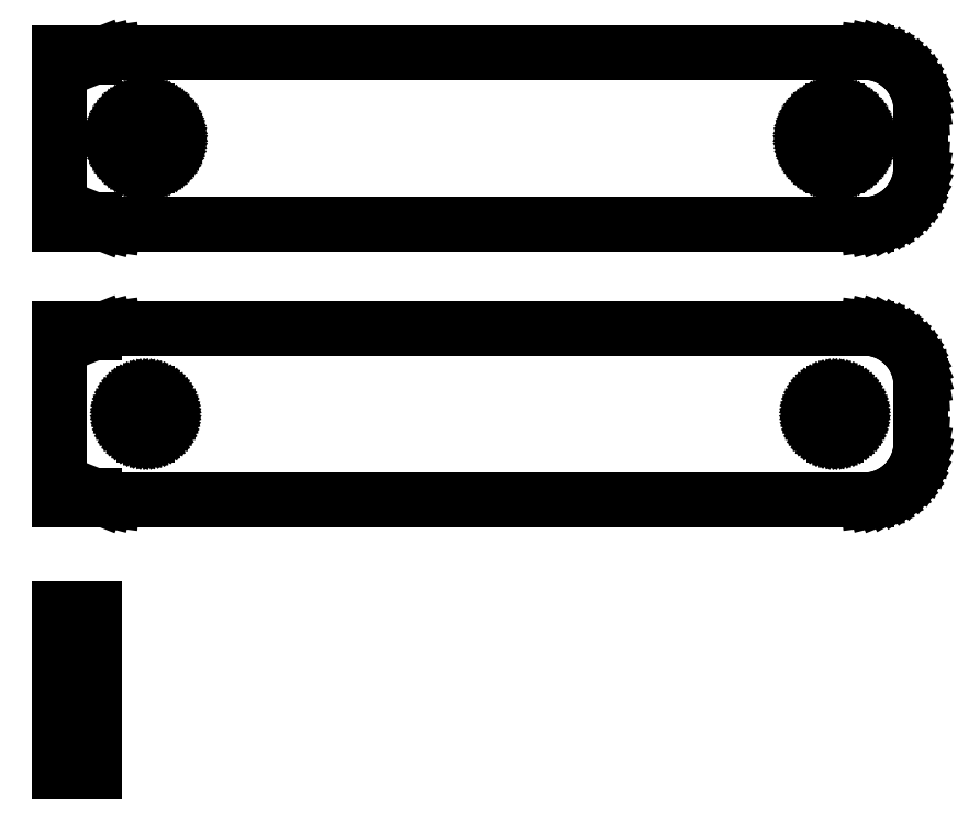
<metadata>
{"format":"dxf","ext":"dxf","renderer":"ezdxf+matplotlib","layout":"modelspace","background":"white","min_lineweight":24,"dpi":150}
</metadata>
<code>
0
SECTION
2
ENTITIES
0
LINE
8
0
10
-34.5
20
40.92
11
-34.05
21
40.74
0
LINE
8
0
10
-34.05
20
40.74
11
-33.44
21
40.59
0
LINE
8
0
10
-33.44
20
40.59
11
-32.81
21
40.51
0
LINE
8
0
10
-32.81
20
40.51
11
32.81
21
40.51
0
LINE
8
0
10
32.81
20
40.51
11
33.44
21
40.59
0
LINE
8
0
10
33.44
20
40.59
11
34.05
21
40.74
0
LINE
8
0
10
34.05
20
40.74
11
34.63
21
40.98
0
LINE
8
0
10
34.63
20
40.98
11
35.18
21
41.28
0
LINE
8
0
10
35.18
20
41.28
11
35.69
21
41.65
0
LINE
8
0
10
35.69
20
41.65
11
36.14
21
42.08
0
LINE
8
0
10
36.14
20
42.08
11
36.55
21
42.56
0
LINE
8
0
10
36.55
20
42.56
11
36.88
21
43.09
0
LINE
8
0
10
36.88
20
43.09
11
37.15
21
43.66
0
LINE
8
0
10
37.15
20
43.66
11
37.34
21
44.26
0
LINE
8
0
10
37.34
20
44.26
11
37.46
21
44.87
0
LINE
8
0
10
37.46
20
44.87
11
37.5
21
45.5
0
LINE
8
0
10
37.5
20
45.5
11
37.5
21
50.5
0
LINE
8
0
10
37.5
20
50.5
11
37.46
21
51.13
0
LINE
8
0
10
37.46
20
51.13
11
37.34
21
51.74
0
LINE
8
0
10
37.34
20
51.74
11
37.15
21
52.34
0
LINE
8
0
10
37.15
20
52.34
11
36.88
21
52.91
0
LINE
8
0
10
36.88
20
52.91
11
36.55
21
53.44
0
LINE
8
0
10
36.55
20
53.44
11
36.14
21
53.92
0
LINE
8
0
10
36.14
20
53.92
11
35.69
21
54.35
0
LINE
8
0
10
35.69
20
54.35
11
35.18
21
54.72
0
LINE
8
0
10
35.18
20
54.72
11
34.63
21
55.02
0
LINE
8
0
10
34.63
20
55.02
11
34.05
21
55.26
0
LINE
8
0
10
34.05
20
55.26
11
33.44
21
55.41
0
LINE
8
0
10
33.44
20
55.41
11
32.81
21
55.49
0
LINE
8
0
10
32.81
20
55.49
11
-32.81
21
55.49
0
LINE
8
0
10
-32.81
20
55.49
11
-33.44
21
55.41
0
LINE
8
0
10
-33.44
20
55.41
11
-34.05
21
55.26
0
LINE
8
0
10
-34.05
20
55.26
11
-34.5
21
55.08
0
LINE
8
0
10
-34.5
20
55.08
11
-34.5
21
55.49
0
LINE
8
0
10
-34.5
20
55.49
11
-37.5
21
55.49
0
LINE
8
0
10
-37.5
20
55.49
11
-37.5
21
40.51
0
LINE
8
0
10
-37.5
20
40.51
11
-34.5
21
40.51
0
LINE
8
0
10
-34.5
20
40.51
11
-34.5
21
40.92
0
LINE
8
0
10
29.85
20
45.6
11
29.55
21
45.64
0
LINE
8
0
10
29.55
20
45.64
11
29.26
21
45.72
0
LINE
8
0
10
29.26
20
45.72
11
28.98
21
45.83
0
LINE
8
0
10
28.98
20
45.83
11
28.71
21
45.97
0
LINE
8
0
10
28.71
20
45.97
11
28.47
21
46.15
0
LINE
8
0
10
28.47
20
46.15
11
28.25
21
46.36
0
LINE
8
0
10
28.25
20
46.36
11
28.06
21
46.59
0
LINE
8
0
10
28.06
20
46.59
11
27.9
21
46.84
0
LINE
8
0
10
27.9
20
46.84
11
27.77
21
47.12
0
LINE
8
0
10
27.77
20
47.12
11
27.68
21
47.4
0
LINE
8
0
10
27.68
20
47.4
11
27.62
21
47.7
0
LINE
8
0
10
27.62
20
47.7
11
27.6
21
48
0
LINE
8
0
10
27.6
20
48
11
27.62
21
48.3
0
LINE
8
0
10
27.62
20
48.3
11
27.68
21
48.6
0
LINE
8
0
10
27.68
20
48.6
11
27.77
21
48.88
0
LINE
8
0
10
27.77
20
48.88
11
27.9
21
49.16
0
LINE
8
0
10
27.9
20
49.16
11
28.06
21
49.41
0
LINE
8
0
10
28.06
20
49.41
11
28.25
21
49.64
0
LINE
8
0
10
28.25
20
49.64
11
28.47
21
49.85
0
LINE
8
0
10
28.47
20
49.85
11
28.71
21
50.03
0
LINE
8
0
10
28.71
20
50.03
11
28.98
21
50.17
0
LINE
8
0
10
28.98
20
50.17
11
29.26
21
50.28
0
LINE
8
0
10
29.26
20
50.28
11
29.55
21
50.36
0
LINE
8
0
10
29.55
20
50.36
11
29.85
21
50.4
0
LINE
8
0
10
29.85
20
50.4
11
30.15
21
50.4
0
LINE
8
0
10
30.15
20
50.4
11
30.45
21
50.36
0
LINE
8
0
10
30.45
20
50.36
11
30.74
21
50.28
0
LINE
8
0
10
30.74
20
50.28
11
31.02
21
50.17
0
LINE
8
0
10
31.02
20
50.17
11
31.29
21
50.03
0
LINE
8
0
10
31.29
20
50.03
11
31.53
21
49.85
0
LINE
8
0
10
31.53
20
49.85
11
31.75
21
49.64
0
LINE
8
0
10
31.75
20
49.64
11
31.94
21
49.41
0
LINE
8
0
10
31.94
20
49.41
11
32.1
21
49.16
0
LINE
8
0
10
32.1
20
49.16
11
32.23
21
48.88
0
LINE
8
0
10
32.23
20
48.88
11
32.32
21
48.6
0
LINE
8
0
10
32.32
20
48.6
11
32.38
21
48.3
0
LINE
8
0
10
32.38
20
48.3
11
32.4
21
48
0
LINE
8
0
10
32.4
20
48
11
32.38
21
47.7
0
LINE
8
0
10
32.38
20
47.7
11
32.32
21
47.4
0
LINE
8
0
10
32.32
20
47.4
11
32.23
21
47.12
0
LINE
8
0
10
32.23
20
47.12
11
32.1
21
46.84
0
LINE
8
0
10
32.1
20
46.84
11
31.94
21
46.59
0
LINE
8
0
10
31.94
20
46.59
11
31.75
21
46.36
0
LINE
8
0
10
31.75
20
46.36
11
31.53
21
46.15
0
LINE
8
0
10
31.53
20
46.15
11
31.29
21
45.97
0
LINE
8
0
10
31.29
20
45.97
11
31.02
21
45.83
0
LINE
8
0
10
31.02
20
45.83
11
30.74
21
45.72
0
LINE
8
0
10
30.74
20
45.72
11
30.45
21
45.64
0
LINE
8
0
10
30.45
20
45.64
11
30.15
21
45.6
0
LINE
8
0
10
30.15
20
45.6
11
29.85
21
45.6
0
LINE
8
0
10
-30.15
20
45.6
11
-30.45
21
45.64
0
LINE
8
0
10
-30.45
20
45.64
11
-30.74
21
45.72
0
LINE
8
0
10
-30.74
20
45.72
11
-31.02
21
45.83
0
LINE
8
0
10
-31.02
20
45.83
11
-31.29
21
45.97
0
LINE
8
0
10
-31.29
20
45.97
11
-31.53
21
46.15
0
LINE
8
0
10
-31.53
20
46.15
11
-31.75
21
46.36
0
LINE
8
0
10
-31.75
20
46.36
11
-31.94
21
46.59
0
LINE
8
0
10
-31.94
20
46.59
11
-32.1
21
46.84
0
LINE
8
0
10
-32.1
20
46.84
11
-32.23
21
47.12
0
LINE
8
0
10
-32.23
20
47.12
11
-32.32
21
47.4
0
LINE
8
0
10
-32.32
20
47.4
11
-32.38
21
47.7
0
LINE
8
0
10
-32.38
20
47.7
11
-32.4
21
48
0
LINE
8
0
10
-32.4
20
48
11
-32.38
21
48.3
0
LINE
8
0
10
-32.38
20
48.3
11
-32.32
21
48.6
0
LINE
8
0
10
-32.32
20
48.6
11
-32.23
21
48.88
0
LINE
8
0
10
-32.23
20
48.88
11
-32.1
21
49.16
0
LINE
8
0
10
-32.1
20
49.16
11
-31.94
21
49.41
0
LINE
8
0
10
-31.94
20
49.41
11
-31.75
21
49.64
0
LINE
8
0
10
-31.75
20
49.64
11
-31.53
21
49.85
0
LINE
8
0
10
-31.53
20
49.85
11
-31.29
21
50.03
0
LINE
8
0
10
-31.29
20
50.03
11
-31.02
21
50.17
0
LINE
8
0
10
-31.02
20
50.17
11
-30.74
21
50.28
0
LINE
8
0
10
-30.74
20
50.28
11
-30.45
21
50.36
0
LINE
8
0
10
-30.45
20
50.36
11
-30.15
21
50.4
0
LINE
8
0
10
-30.15
20
50.4
11
-29.85
21
50.4
0
LINE
8
0
10
-29.85
20
50.4
11
-29.55
21
50.36
0
LINE
8
0
10
-29.55
20
50.36
11
-29.26
21
50.28
0
LINE
8
0
10
-29.26
20
50.28
11
-28.98
21
50.17
0
LINE
8
0
10
-28.98
20
50.17
11
-28.71
21
50.03
0
LINE
8
0
10
-28.71
20
50.03
11
-28.47
21
49.85
0
LINE
8
0
10
-28.47
20
49.85
11
-28.25
21
49.64
0
LINE
8
0
10
-28.25
20
49.64
11
-28.06
21
49.41
0
LINE
8
0
10
-28.06
20
49.41
11
-27.9
21
49.16
0
LINE
8
0
10
-27.9
20
49.16
11
-27.77
21
48.88
0
LINE
8
0
10
-27.77
20
48.88
11
-27.68
21
48.6
0
LINE
8
0
10
-27.68
20
48.6
11
-27.62
21
48.3
0
LINE
8
0
10
-27.62
20
48.3
11
-27.6
21
48
0
LINE
8
0
10
-27.6
20
48
11
-27.62
21
47.7
0
LINE
8
0
10
-27.62
20
47.7
11
-27.68
21
47.4
0
LINE
8
0
10
-27.68
20
47.4
11
-27.77
21
47.12
0
LINE
8
0
10
-27.77
20
47.12
11
-27.9
21
46.84
0
LINE
8
0
10
-27.9
20
46.84
11
-28.06
21
46.59
0
LINE
8
0
10
-28.06
20
46.59
11
-28.25
21
46.36
0
LINE
8
0
10
-28.25
20
46.36
11
-28.47
21
46.15
0
LINE
8
0
10
-28.47
20
46.15
11
-28.71
21
45.97
0
LINE
8
0
10
-28.71
20
45.97
11
-28.98
21
45.83
0
LINE
8
0
10
-28.98
20
45.83
11
-29.26
21
45.72
0
LINE
8
0
10
-29.26
20
45.72
11
-29.55
21
45.64
0
LINE
8
0
10
-29.55
20
45.64
11
-29.85
21
45.6
0
LINE
8
0
10
-29.85
20
45.6
11
-30.15
21
45.6
0
LINE
8
0
10
-34.5
20
16.92
11
-34.05
21
16.74
0
LINE
8
0
10
-34.05
20
16.74
11
-33.44
21
16.59
0
LINE
8
0
10
-33.44
20
16.59
11
-32.81
21
16.51
0
LINE
8
0
10
-32.81
20
16.51
11
32.81
21
16.51
0
LINE
8
0
10
32.81
20
16.51
11
33.44
21
16.59
0
LINE
8
0
10
33.44
20
16.59
11
34.05
21
16.74
0
LINE
8
0
10
34.05
20
16.74
11
34.63
21
16.98
0
LINE
8
0
10
34.63
20
16.98
11
35.18
21
17.28
0
LINE
8
0
10
35.18
20
17.28
11
35.69
21
17.65
0
LINE
8
0
10
35.69
20
17.65
11
36.14
21
18.08
0
LINE
8
0
10
36.14
20
18.08
11
36.55
21
18.56
0
LINE
8
0
10
36.55
20
18.56
11
36.88
21
19.09
0
LINE
8
0
10
36.88
20
19.09
11
37.15
21
19.66
0
LINE
8
0
10
37.15
20
19.66
11
37.34
21
20.26
0
LINE
8
0
10
37.34
20
20.26
11
37.46
21
20.87
0
LINE
8
0
10
37.46
20
20.87
11
37.5
21
21.5
0
LINE
8
0
10
37.5
20
21.5
11
37.5
21
26.5
0
LINE
8
0
10
37.5
20
26.5
11
37.46
21
27.13
0
LINE
8
0
10
37.46
20
27.13
11
37.34
21
27.74
0
LINE
8
0
10
37.34
20
27.74
11
37.15
21
28.34
0
LINE
8
0
10
37.15
20
28.34
11
36.88
21
28.91
0
LINE
8
0
10
36.88
20
28.91
11
36.55
21
29.44
0
LINE
8
0
10
36.55
20
29.44
11
36.14
21
29.92
0
LINE
8
0
10
36.14
20
29.92
11
35.69
21
30.35
0
LINE
8
0
10
35.69
20
30.35
11
35.18
21
30.72
0
LINE
8
0
10
35.18
20
30.72
11
34.63
21
31.02
0
LINE
8
0
10
34.63
20
31.02
11
34.05
21
31.26
0
LINE
8
0
10
34.05
20
31.26
11
33.44
21
31.41
0
LINE
8
0
10
33.44
20
31.41
11
32.81
21
31.49
0
LINE
8
0
10
32.81
20
31.49
11
-32.81
21
31.49
0
LINE
8
0
10
-32.81
20
31.49
11
-33.44
21
31.41
0
LINE
8
0
10
-33.44
20
31.41
11
-34.05
21
31.26
0
LINE
8
0
10
-34.05
20
31.26
11
-34.5
21
31.08
0
LINE
8
0
10
-34.5
20
31.08
11
-34.5
21
31.49
0
LINE
8
0
10
-34.5
20
31.49
11
-37.5
21
31.49
0
LINE
8
0
10
-37.5
20
31.49
11
-37.5
21
16.51
0
LINE
8
0
10
-37.5
20
16.51
11
-34.5
21
16.51
0
LINE
8
0
10
-34.5
20
16.51
11
-34.5
21
16.92
0
LINE
8
0
10
-30.11
20
22.2
11
-30.34
21
22.23
0
LINE
8
0
10
-30.34
20
22.23
11
-30.56
21
22.29
0
LINE
8
0
10
-30.56
20
22.29
11
-30.77
21
22.37
0
LINE
8
0
10
-30.77
20
22.37
11
-30.96
21
22.48
0
LINE
8
0
10
-30.96
20
22.48
11
-31.15
21
22.61
0
LINE
8
0
10
-31.15
20
22.61
11
-31.31
21
22.77
0
LINE
8
0
10
-31.31
20
22.77
11
-31.46
21
22.94
0
LINE
8
0
10
-31.46
20
22.94
11
-31.58
21
23.13
0
LINE
8
0
10
-31.58
20
23.13
11
-31.67
21
23.34
0
LINE
8
0
10
-31.67
20
23.34
11
-31.74
21
23.55
0
LINE
8
0
10
-31.74
20
23.55
11
-31.79
21
23.77
0
LINE
8
0
10
-31.79
20
23.77
11
-31.8
21
24
0
LINE
8
0
10
-31.8
20
24
11
-31.79
21
24.23
0
LINE
8
0
10
-31.79
20
24.23
11
-31.74
21
24.45
0
LINE
8
0
10
-31.74
20
24.45
11
-31.67
21
24.66
0
LINE
8
0
10
-31.67
20
24.66
11
-31.58
21
24.87
0
LINE
8
0
10
-31.58
20
24.87
11
-31.46
21
25.06
0
LINE
8
0
10
-31.46
20
25.06
11
-31.31
21
25.23
0
LINE
8
0
10
-31.31
20
25.23
11
-31.15
21
25.39
0
LINE
8
0
10
-31.15
20
25.39
11
-30.96
21
25.52
0
LINE
8
0
10
-30.96
20
25.52
11
-30.77
21
25.63
0
LINE
8
0
10
-30.77
20
25.63
11
-30.56
21
25.71
0
LINE
8
0
10
-30.56
20
25.71
11
-30.34
21
25.77
0
LINE
8
0
10
-30.34
20
25.77
11
-30.11
21
25.8
0
LINE
8
0
10
-30.11
20
25.8
11
-29.89
21
25.8
0
LINE
8
0
10
-29.89
20
25.8
11
-29.66
21
25.77
0
LINE
8
0
10
-29.66
20
25.77
11
-29.44
21
25.71
0
LINE
8
0
10
-29.44
20
25.71
11
-29.23
21
25.63
0
LINE
8
0
10
-29.23
20
25.63
11
-29.04
21
25.52
0
LINE
8
0
10
-29.04
20
25.52
11
-28.85
21
25.39
0
LINE
8
0
10
-28.85
20
25.39
11
-28.69
21
25.23
0
LINE
8
0
10
-28.69
20
25.23
11
-28.54
21
25.06
0
LINE
8
0
10
-28.54
20
25.06
11
-28.42
21
24.87
0
LINE
8
0
10
-28.42
20
24.87
11
-28.33
21
24.66
0
LINE
8
0
10
-28.33
20
24.66
11
-28.26
21
24.45
0
LINE
8
0
10
-28.26
20
24.45
11
-28.21
21
24.23
0
LINE
8
0
10
-28.21
20
24.23
11
-28.2
21
24
0
LINE
8
0
10
-28.2
20
24
11
-28.21
21
23.77
0
LINE
8
0
10
-28.21
20
23.77
11
-28.26
21
23.55
0
LINE
8
0
10
-28.26
20
23.55
11
-28.33
21
23.34
0
LINE
8
0
10
-28.33
20
23.34
11
-28.42
21
23.13
0
LINE
8
0
10
-28.42
20
23.13
11
-28.54
21
22.94
0
LINE
8
0
10
-28.54
20
22.94
11
-28.69
21
22.77
0
LINE
8
0
10
-28.69
20
22.77
11
-28.85
21
22.61
0
LINE
8
0
10
-28.85
20
22.61
11
-29.04
21
22.48
0
LINE
8
0
10
-29.04
20
22.48
11
-29.23
21
22.37
0
LINE
8
0
10
-29.23
20
22.37
11
-29.44
21
22.29
0
LINE
8
0
10
-29.44
20
22.29
11
-29.66
21
22.23
0
LINE
8
0
10
-29.66
20
22.23
11
-29.89
21
22.2
0
LINE
8
0
10
-29.89
20
22.2
11
-30.11
21
22.2
0
LINE
8
0
10
29.89
20
22.2
11
29.66
21
22.23
0
LINE
8
0
10
29.66
20
22.23
11
29.44
21
22.29
0
LINE
8
0
10
29.44
20
22.29
11
29.23
21
22.37
0
LINE
8
0
10
29.23
20
22.37
11
29.04
21
22.48
0
LINE
8
0
10
29.04
20
22.48
11
28.85
21
22.61
0
LINE
8
0
10
28.85
20
22.61
11
28.69
21
22.77
0
LINE
8
0
10
28.69
20
22.77
11
28.54
21
22.94
0
LINE
8
0
10
28.54
20
22.94
11
28.42
21
23.13
0
LINE
8
0
10
28.42
20
23.13
11
28.33
21
23.34
0
LINE
8
0
10
28.33
20
23.34
11
28.26
21
23.55
0
LINE
8
0
10
28.26
20
23.55
11
28.21
21
23.77
0
LINE
8
0
10
28.21
20
23.77
11
28.2
21
24
0
LINE
8
0
10
28.2
20
24
11
28.21
21
24.23
0
LINE
8
0
10
28.21
20
24.23
11
28.26
21
24.45
0
LINE
8
0
10
28.26
20
24.45
11
28.33
21
24.66
0
LINE
8
0
10
28.33
20
24.66
11
28.42
21
24.87
0
LINE
8
0
10
28.42
20
24.87
11
28.54
21
25.06
0
LINE
8
0
10
28.54
20
25.06
11
28.69
21
25.23
0
LINE
8
0
10
28.69
20
25.23
11
28.85
21
25.39
0
LINE
8
0
10
28.85
20
25.39
11
29.04
21
25.52
0
LINE
8
0
10
29.04
20
25.52
11
29.23
21
25.63
0
LINE
8
0
10
29.23
20
25.63
11
29.44
21
25.71
0
LINE
8
0
10
29.44
20
25.71
11
29.66
21
25.77
0
LINE
8
0
10
29.66
20
25.77
11
29.89
21
25.8
0
LINE
8
0
10
29.89
20
25.8
11
30.11
21
25.8
0
LINE
8
0
10
30.11
20
25.8
11
30.34
21
25.77
0
LINE
8
0
10
30.34
20
25.77
11
30.56
21
25.71
0
LINE
8
0
10
30.56
20
25.71
11
30.77
21
25.63
0
LINE
8
0
10
30.77
20
25.63
11
30.96
21
25.52
0
LINE
8
0
10
30.96
20
25.52
11
31.15
21
25.39
0
LINE
8
0
10
31.15
20
25.39
11
31.31
21
25.23
0
LINE
8
0
10
31.31
20
25.23
11
31.46
21
25.06
0
LINE
8
0
10
31.46
20
25.06
11
31.58
21
24.87
0
LINE
8
0
10
31.58
20
24.87
11
31.67
21
24.66
0
LINE
8
0
10
31.67
20
24.66
11
31.74
21
24.45
0
LINE
8
0
10
31.74
20
24.45
11
31.79
21
24.23
0
LINE
8
0
10
31.79
20
24.23
11
31.8
21
24
0
LINE
8
0
10
31.8
20
24
11
31.79
21
23.77
0
LINE
8
0
10
31.79
20
23.77
11
31.74
21
23.55
0
LINE
8
0
10
31.74
20
23.55
11
31.67
21
23.34
0
LINE
8
0
10
31.67
20
23.34
11
31.58
21
23.13
0
LINE
8
0
10
31.58
20
23.13
11
31.46
21
22.94
0
LINE
8
0
10
31.46
20
22.94
11
31.31
21
22.77
0
LINE
8
0
10
31.31
20
22.77
11
31.15
21
22.61
0
LINE
8
0
10
31.15
20
22.61
11
30.96
21
22.48
0
LINE
8
0
10
30.96
20
22.48
11
30.77
21
22.37
0
LINE
8
0
10
30.77
20
22.37
11
30.56
21
22.29
0
LINE
8
0
10
30.56
20
22.29
11
30.34
21
22.23
0
LINE
8
0
10
30.34
20
22.23
11
30.11
21
22.2
0
LINE
8
0
10
30.11
20
22.2
11
29.89
21
22.2
0
LINE
8
0
10
-34.5
20
7.115
11
-37.5
21
7.115
0
LINE
8
0
10
-37.5
20
7.115
11
-37.5
21
-7.115
0
LINE
8
0
10
-37.5
20
-7.115
11
-34.5
21
-7.115
0
LINE
8
0
10
-34.5
20
-7.115
11
-34.5
21
7.115
0
ENDSEC
0
EOF

</code>
